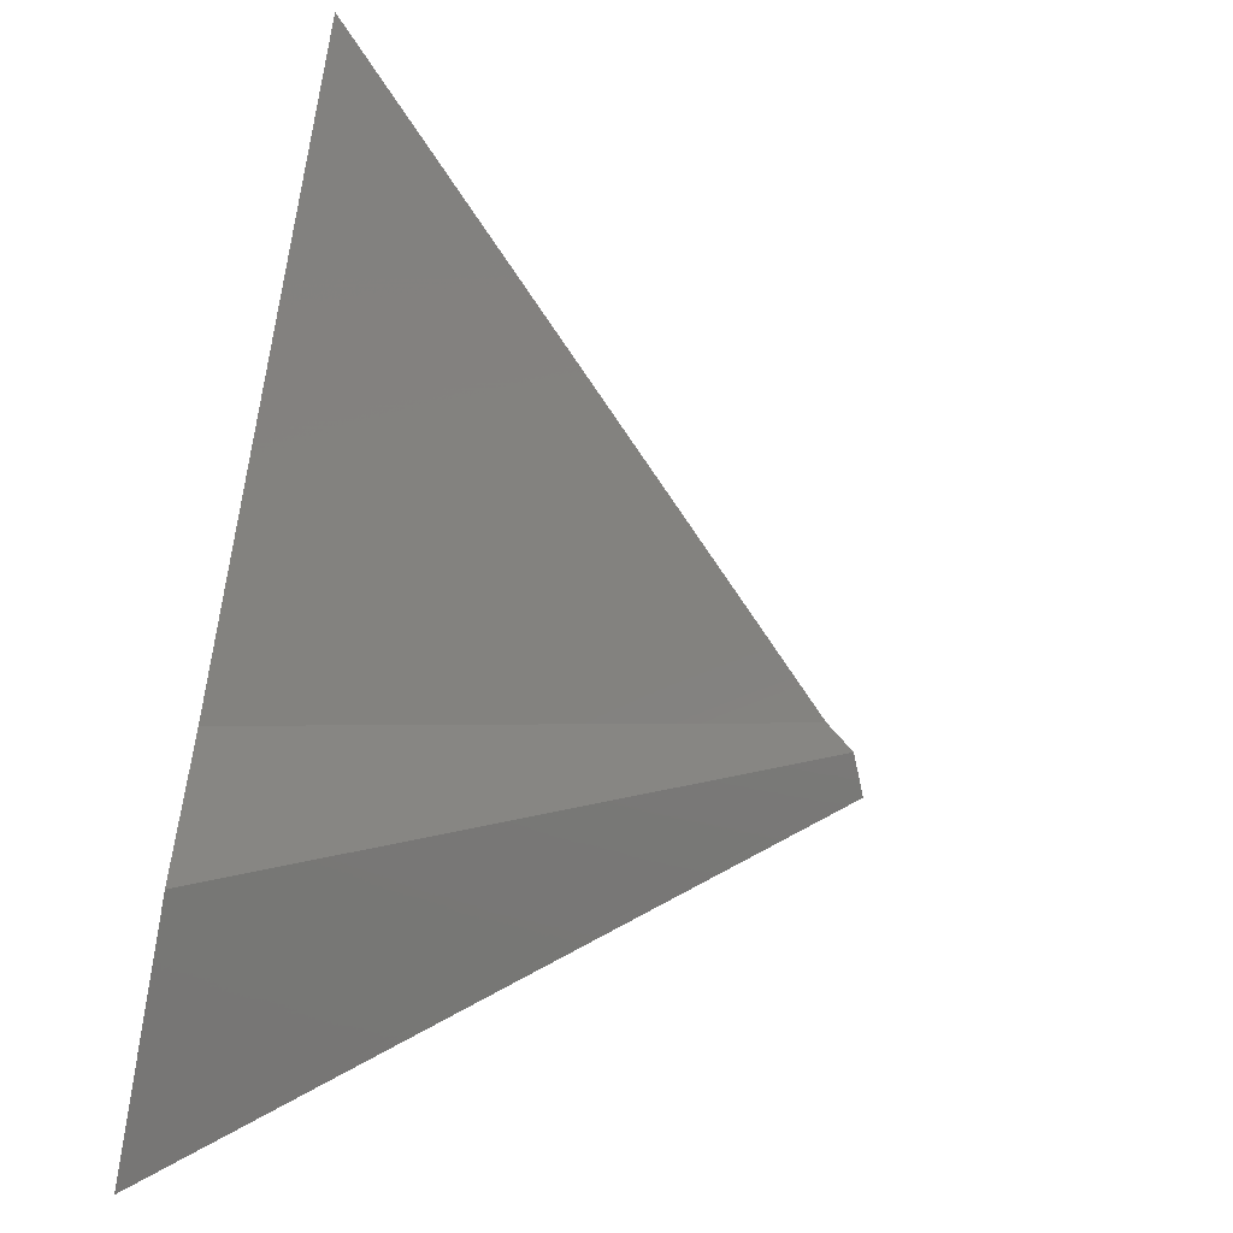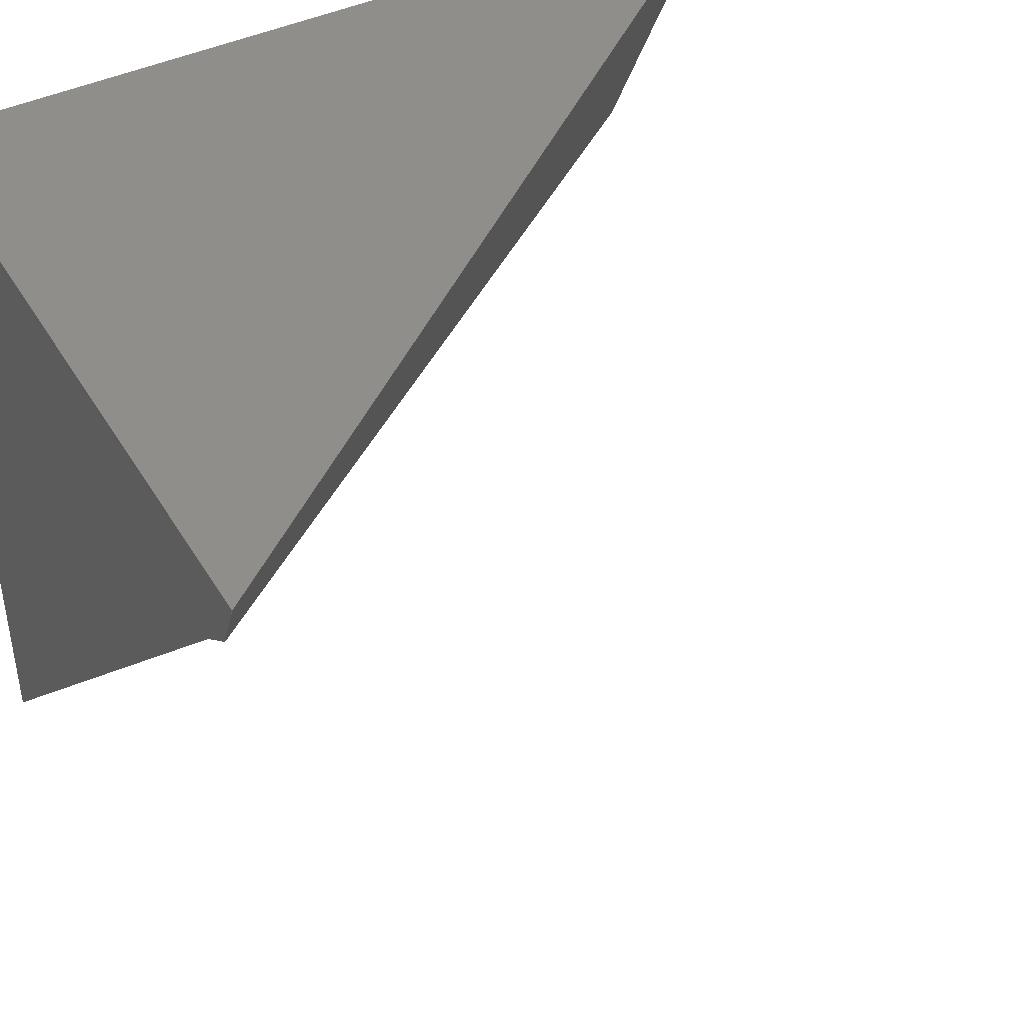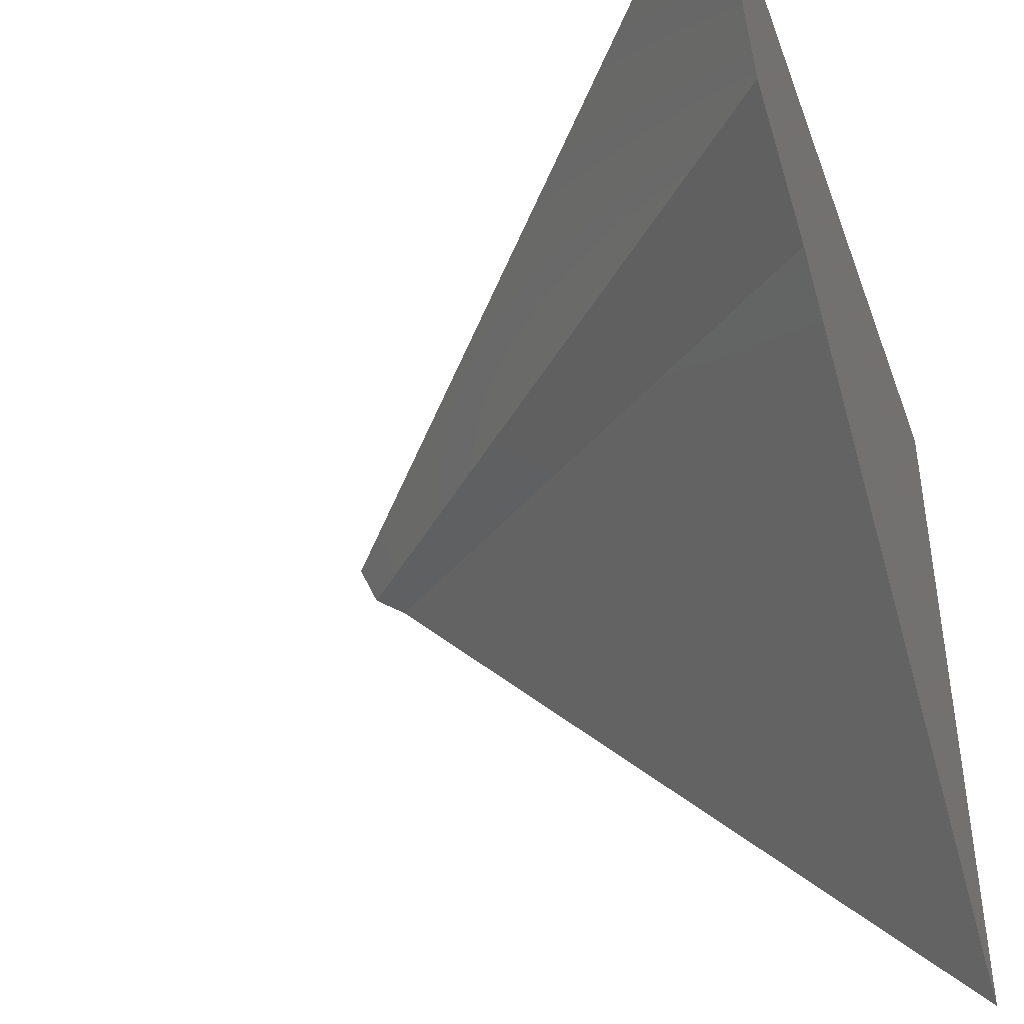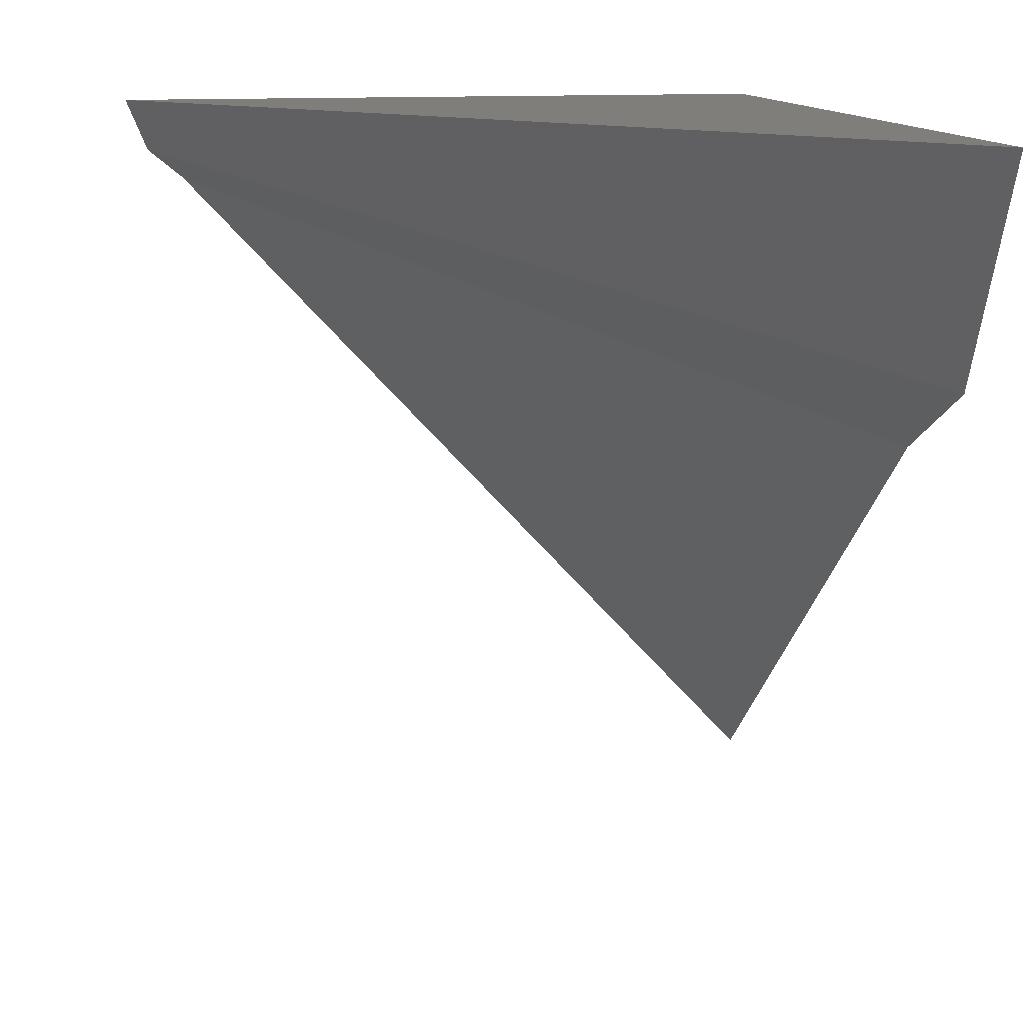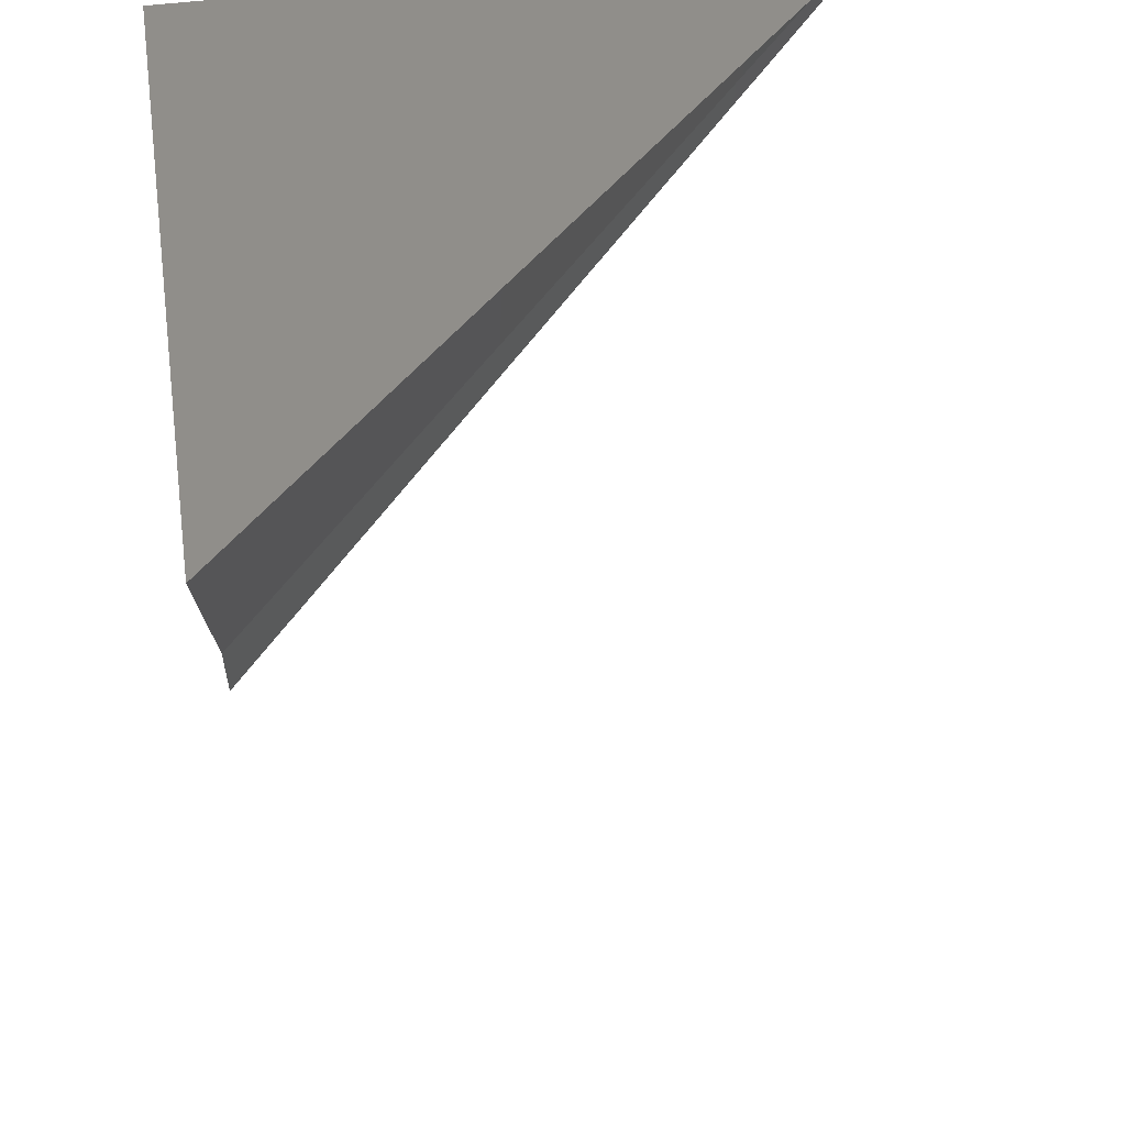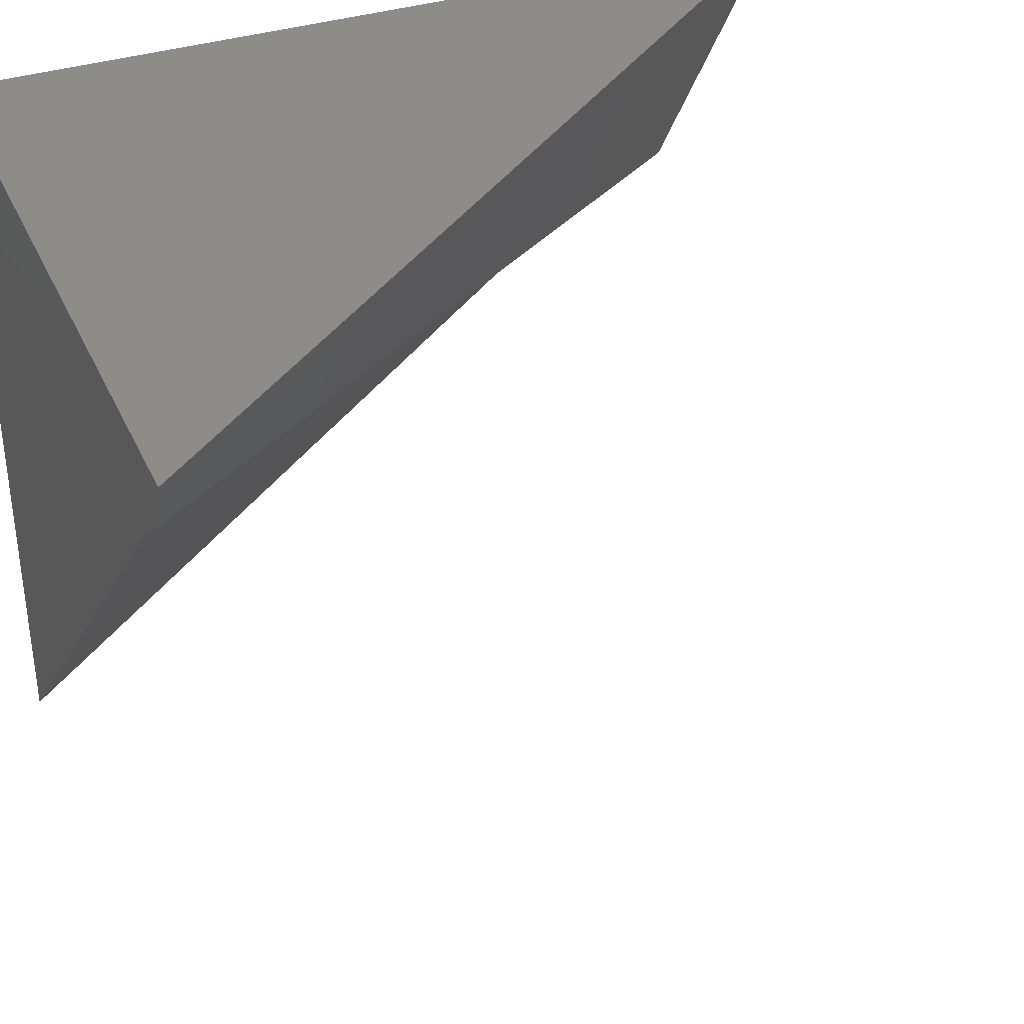
<metadata>
{"format":"stl","ext":"stl","renderer":"f3d","projection":"perspective","resolution":1024,"background":"white","views":[{"elev":-63.4,"azim":-10.4,"up":"+Z"},{"elev":43.4,"azim":61.1,"up":"+Y"},{"elev":-42.8,"azim":-160.7,"up":"+Y"},{"elev":12.0,"azim":169.3,"up":"+Y"},{"elev":46.4,"azim":-8.7,"up":"+Z"},{"elev":36.6,"azim":67.7,"up":"+Y"}]}
</metadata>
<code>
# stl→obj: 12 verts, 14 faces
v -0.04935 0.102 0.03674
v -0.05556 0.102 0.02906
v -0.05556 0.102 0.03674
v -0.04955 0.1015 0.03674
v -0.05556 0.1 0.03009
v -0.05556 0.09519 0.03674
v -0.05556 0.09936 0.03139
v -0.04988 0.1013 0.03674
v -0.05556 0.1006 0.0298
v -0.05556 0.09676 0.03473
v -0.05556 0.102 0.03662
v -0.04949 0.1017 0.03674
f 1 2 3
f 4 5 2
f 4 2 1
f 6 7 8
f 5 4 8
f 5 8 7
f 7 9 5
f 10 11 2
f 10 2 9
f 6 3 11
f 6 11 10
f 4 12 8
f 3 6 12
f 3 12 1

</code>
